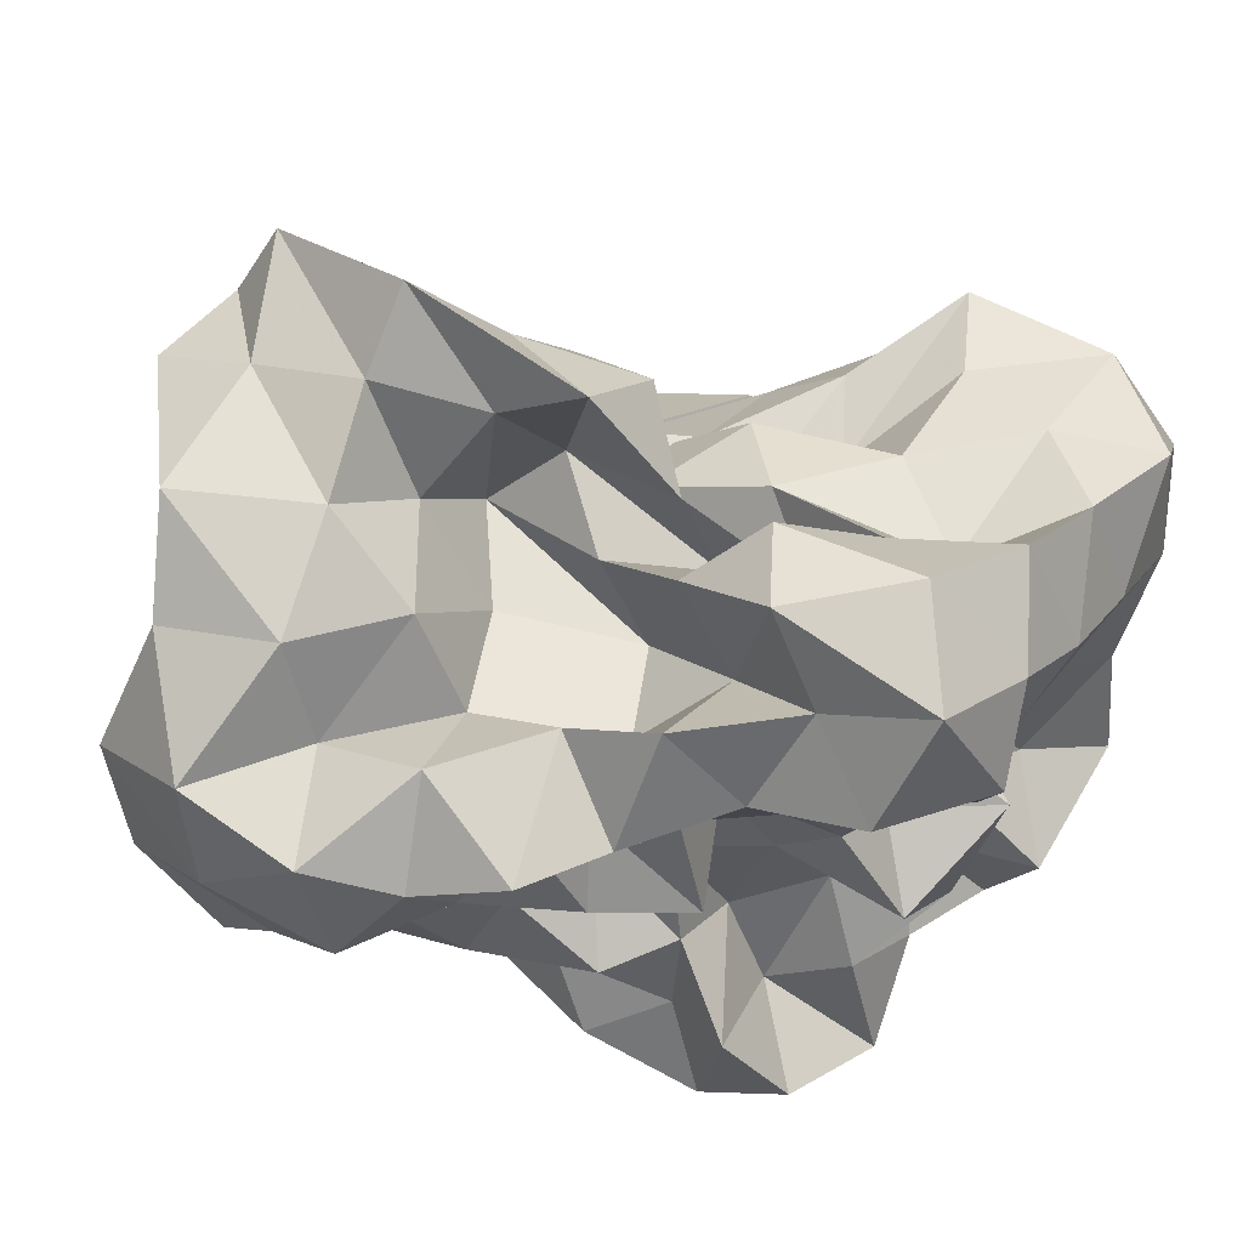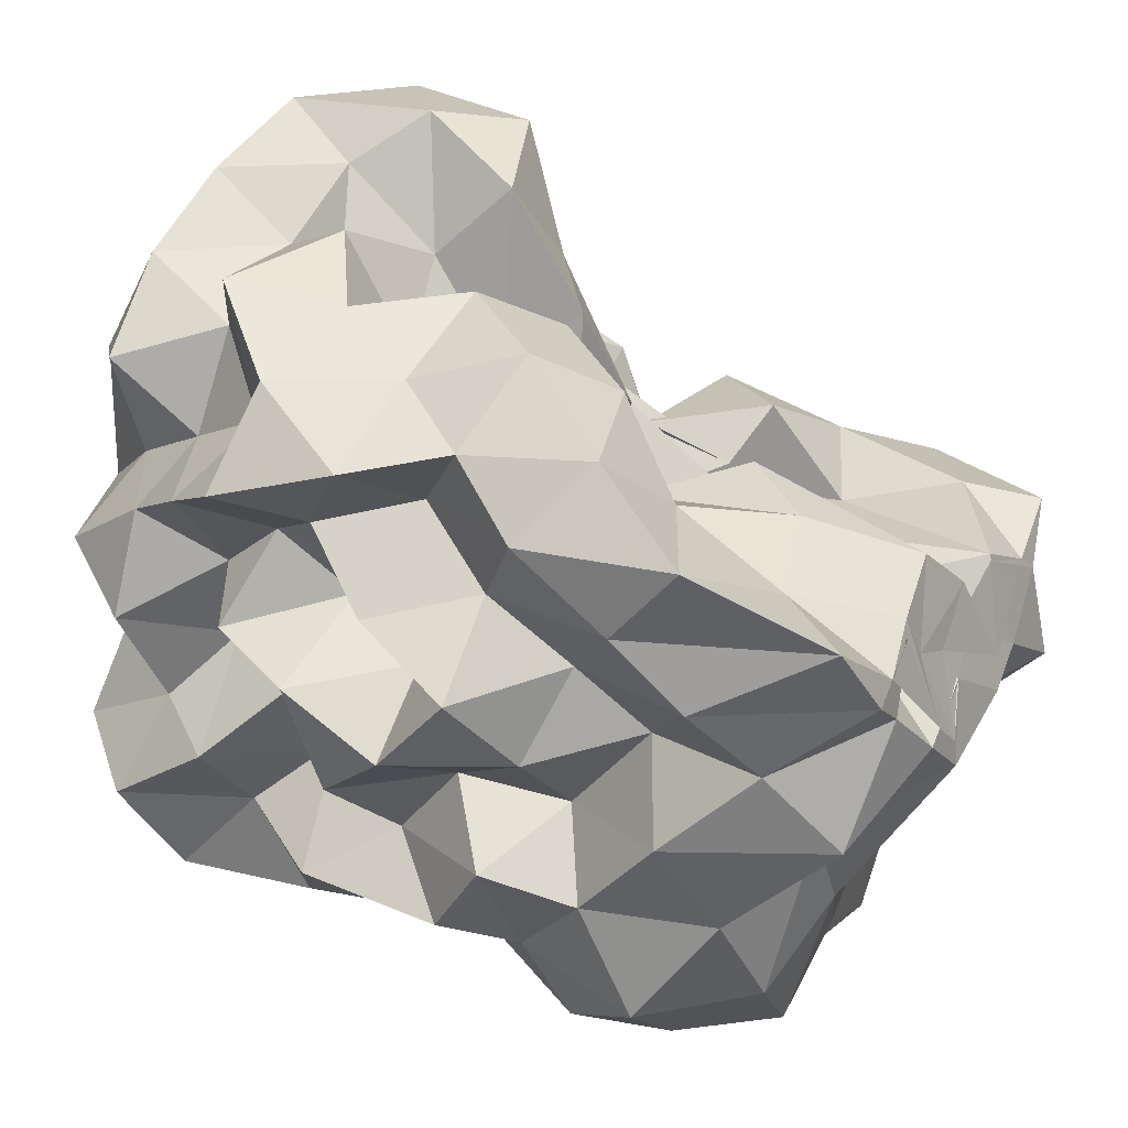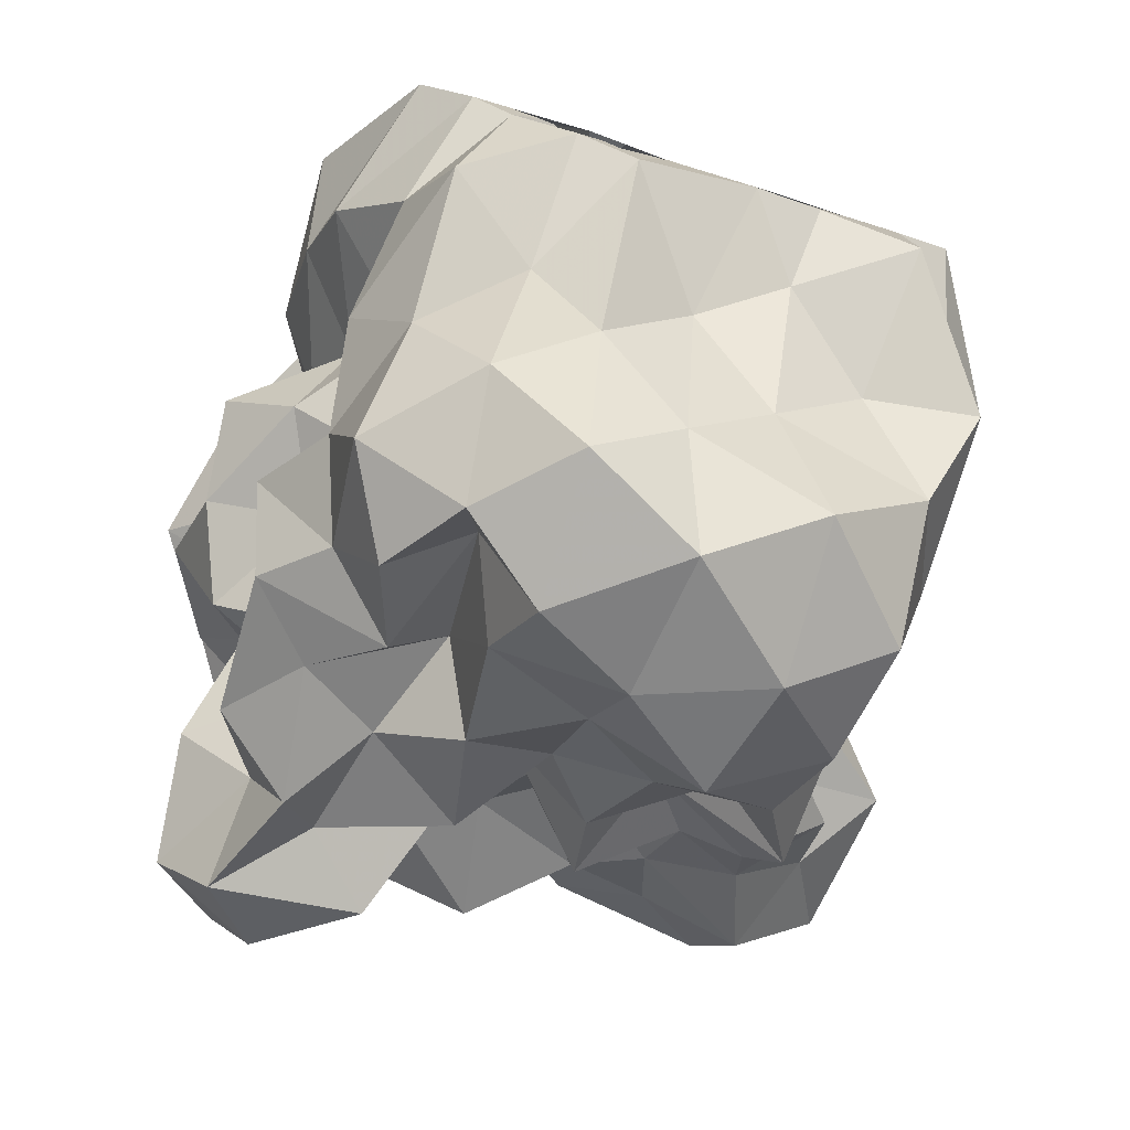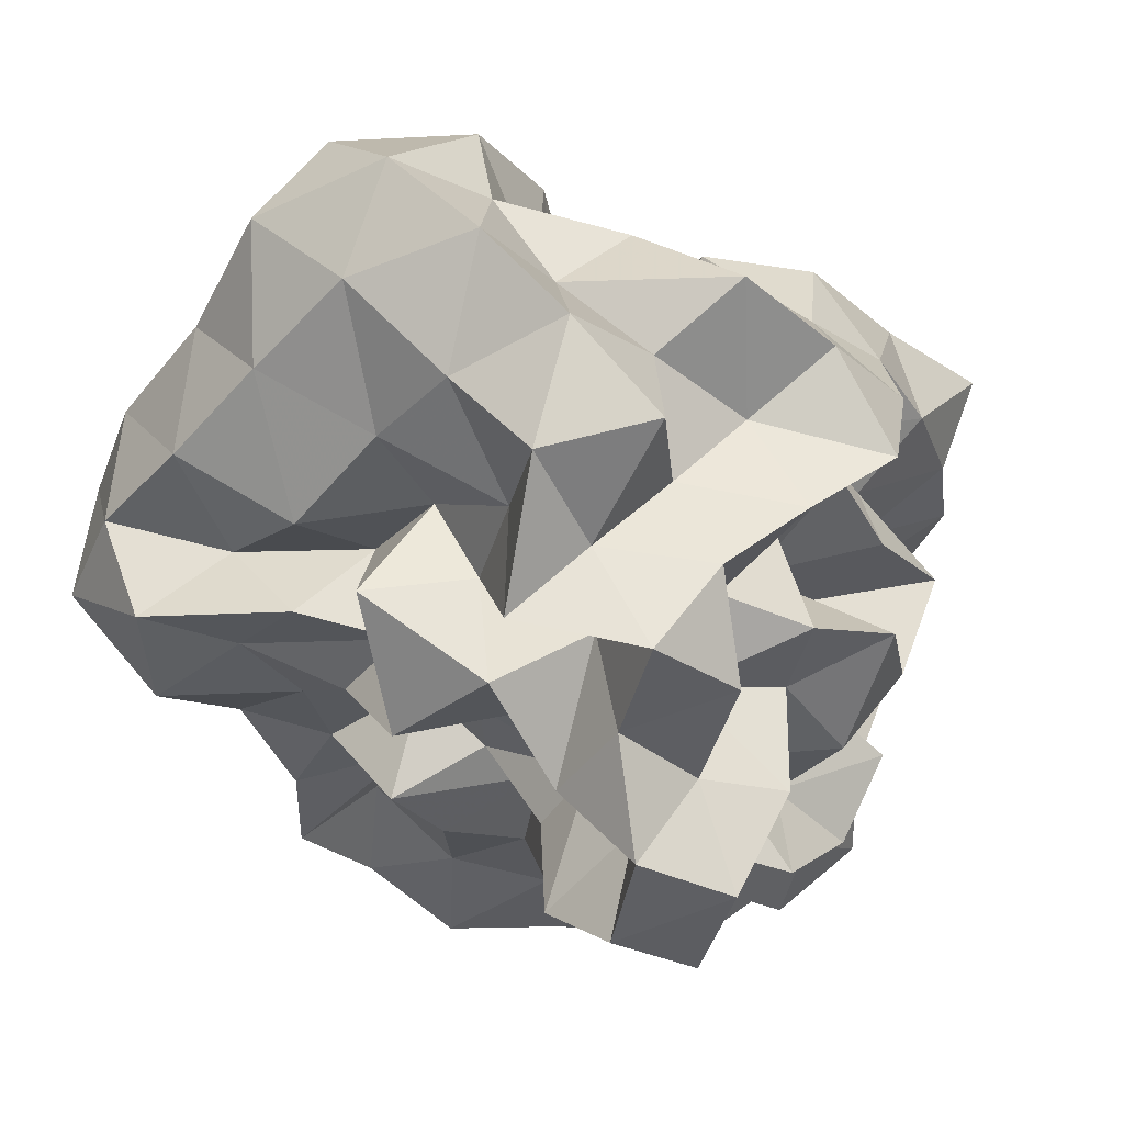
<metadata>
{"format":"obj","ext":"obj","renderer":"f3d","projection":"perspective","resolution":1024,"background":"white","views":[{"elev":75.0,"azim":36.3,"up":"+Z"},{"elev":21.2,"azim":-153.7,"up":"+Y"},{"elev":-66.5,"azim":-108.2,"up":"+Y"},{"elev":14.1,"azim":112.1,"up":"+Y"}]}
</metadata>
<code>
v -0.2562 -0.01873 0.5522
v -0.1325 -0.03464 -0.8384
v 0.9731 0.08477 0.3607
v 0.7894 0.1906 0.6492
v 0.9591 0.5099 0.7406
v 0.7727 0.8498 0.7586
v 0.5365 1.012 0.6105
v 0.232 1.081 0.4316
v 0.09827 0.6762 0.3235
v -0.06321 0.3025 0.277
v -0.6221 0.3063 0.299
v -0.3914 0.1588 0.4678
v -0.751 0.1529 0.2224
v -1.493 0.1504 0.2962
v -1.521 0.05475 0.5352
v -1.536 0.003081 0.6121
v -1.587 -0.2901 0.6353
v -1.179 -0.555 0.5779
v -1.071 -0.9251 0.7802
v -0.7432 -1.241 0.7832
v -0.3639 -1.226 0.7306
v -0.1002 -1.098 0.6543
v 0.02039 -0.7639 0.5686
v 0.1383 -0.5912 0.3994
v 0.3574 -0.486 0.5567
v 0.5954 -0.2749 0.5282
v 0.8406 -0.07077 0.6081
v 0.5825 0.1869 0.2837
v 0.9364 0.3326 0.3671
v 0.9731 0.781 0.4661
v 0.8503 1.185 0.5258
v 0.5469 1.376 0.4292
v 0.09078 1.328 0.3239
v -0.06328 0.9266 0.2542
v -0.2892 0.5344 0.2271
v -0.4852 0.2606 0.1158
v -0.4431 0.07479 -0.01018
v -1.145 0.07179 0.08227
v -1.57 -0.1284 0.1772
v -1.5 0.1334 0.2787
v -1.569 -0.1501 0.3419
v -1.382 -0.3742 0.2997
v -1.147 -0.8275 0.3033
v -1.063 -1.241 0.4747
v -0.5971 -1.382 0.4892
v -0.1978 -1.312 0.4078
v -0.02753 -0.9935 0.3229
v 0.267 -0.7886 0.2186
v 0.5349 -0.605 0.2697
v 0.3677 -0.2889 0.2413
v 0.7225 -0.2115 0.325
v 0.7621 -0.0267 0.1257
v 0.7191 0.3746 0.02883
v 0.9403 0.6093 0.1021
v 0.9842 1.052 0.1756
v 0.8242 1.372 0.111
v 0.302 1.388 0.06616
v -0.01773 1.195 -0.008242
v -0.2594 0.8293 -0.009041
v -0.4981 0.5701 -0.1209
v -0.6134 0.2184 -0.2619
v -0.9057 0.2414 -0.01157
v -1.497 0.1505 0.03637
v -1.516 0.01877 -0.1876
v -1.52 0.009572 0.03934
v -1.591 -0.2194 0.1316
v -1.257 -0.5276 0.03603
v -1.118 -1.08 0.04641
v -0.8929 -1.382 0.1473
v -0.4309 -1.345 0.1066
v -0.2115 -1.098 0.06516
v 0.03991 -0.8646 0.03797
v 0.1529 -0.6055 -0.06395
v 0.3272 -0.4707 0.0464
v 0.5629 -0.275 -0.03823
v 0.9889 -0.2443 0.04338
v 1.045 0.1871 0.1221
v 0.9652 0.45 -0.3095
v 1.031 0.8094 -0.158
v 0.9171 1.204 -0.207
v 0.5177 1.229 -0.07024
v 0.2164 0.9757 -0.07795
v -0.01332 0.6195 -0.06871
v -0.2595 0.3088 -0.08351
v -0.7124 0.3545 -0.001186
v -0.9077 0.5083 -0.1889
v -1.446 0.3034 -0.1713
v -1.504 0.06801 -0.3544
v -1.594 -0.2207 -0.2741
v -1.553 -0.08215 -0.1405
v -1.589 -0.3171 -0.2353
v -1.228 -0.8322 -0.2337
v -1.067 -1.304 -0.2197
v -0.6137 -1.399 -0.2106
v -0.367 -1.166 -0.2797
v -0.003891 -1.029 -0.2357
v 0.3578 -0.8624 -0.1613
v 0.49 -0.6352 -0.2044
v 0.5247 -0.4377 -0.3731
v 0.7296 -0.2103 -0.2608
v 1.045 -0.03574 -0.2791
v 0.8549 0.2072 -0.1702
v 1.175 0.6623 -0.4673
v 0.9746 0.9951 -0.4929
v 0.5982 1.016 -0.2971
v 0.329 1.121 -0.4248
v 0.1309 0.7571 -0.392
v -0.2039 0.5432 -0.3842
v -0.4856 0.6131 -0.1407
v -0.5906 0.4122 -0.3724
v -1.136 0.4386 -0.3795
v -1.477 0.1956 -0.4116
v -1.579 -0.1391 -0.3772
v -1.358 0.02867 -0.3456
v -1.574 -0.1877 -0.4145
v -1.243 -0.5275 -0.4468
v -1.118 -1.056 -0.5135
v -0.795 -1.291 -0.4732
v -0.6073 -0.9702 -0.389
v -0.1963 -0.7918 -0.3523
v 0.1522 -0.8316 -0.476
v 0.5529 -0.7558 -0.5483
v 0.7654 -0.8033 -0.3301
v 0.7298 -0.5224 -0.5948
v 0.934 -0.3638 -0.4349
v 0.8395 0.08174 -0.5158
v 1.218 0.206 -0.4011
v 0.9668 0.7307 -0.7627
v 0.6333 0.8348 -0.6058
v 0.5033 1.049 -0.8268
v 0.1657 0.9757 -0.6951
v -0.1373 1.003 -0.4754
v -0.3461 0.8797 -0.2941
v -0.624 0.7689 -0.488
v -0.8515 0.5046 -0.6253
v -1.211 0.316 -0.6767
v -1.514 0.09128 -0.6144
v -1.502 0.1558 -0.4647
v -1.527 -0.0312 -0.6025
v -1.432 -0.4172 -0.7326
v -1.059 -0.7432 -0.7317
v -0.8065 -1.07 -0.8008
v -0.5275 -1.213 -0.6381
v -0.2318 -1.062 -0.5344
v -0.03204 -0.9146 -0.7308
v 0.3805 -0.9749 -0.6699
v 0.7623 -0.9041 -0.8018
v 0.9986 -0.7659 -0.6244
v 1.122 -0.4757 -0.7455
v 1.014 -0.1434 -0.6512
v 1.118 0.1356 -0.7894
v 0.9909 0.3677 -0.5619
v 1.027 0.03377 0.844
v 0.9086 0.279 1.008
v 0.7115 0.5679 1.041
v 0.553 0.5216 0.6823
v 0.2534 0.7093 0.6076
v -0.1597 0.5735 0.4934
v -0.3883 0.4441 0.1859
v -0.6794 0.4443 0.5182
v -0.9238 0.1584 0.5205
v -1.262 0.217 0.7047
v -1.494 0.1641 0.8091
v -1.299 -0.1984 0.8389
v -1.257 -0.6318 0.9033
v -0.7339 -0.7796 0.9033
v -0.5447 -0.9036 0.6505
v -0.2441 -0.8175 0.8175
v 0.1383 -0.9313 0.7861
v 0.2833 -0.6828 0.7257
v 0.5018 -0.3905 0.7985
v 0.8101 -0.2748 0.9127
v 0.8083 0.01008 1.194
v 0.5698 0.2846 1.232
v 0.3876 0.3916 0.936
v 0.02453 0.4023 0.682
v -0.2936 0.2442 0.4777
v -0.3967 0.4266 0.7982
v -0.7723 0.2771 0.8829
v -1.034 0.1719 1.1
v -0.9872 -0.07687 0.9578
v -0.8626 -0.4059 0.919
v -0.5249 -0.4835 0.7774
v -0.2905 -0.5804 0.5472
v -0.0204 -0.5051 0.7863
v 0.2322 -0.4001 0.9989
v 0.5257 -0.132 1.044
v 0.2881 -0.01879 1.233
v 0.1398 0.2147 1.068
v 0.2685 0.2433 0.6139
v -0.1353 0.1971 0.7904
v -0.4433 0.1973 1.103
v -0.657 0.05929 0.9244
v -0.7317 -0.199 0.686
v -0.4279 -0.2868 0.441
v 0.1148 -0.3692 0.5075
v 0.2659 -0.1106 0.7151
v 0.005727 -0.01837 0.8877
v 0.02841 0.1705 0.4875
v -0.5089 0.1711 0.6029
v -0.6538 -0.02272 0.372
v -0.02564 -0.09581 0.3717
v 0.7067 0.4976 -0.6915
v 0.4162 0.6267 -0.8085
v 0.2663 0.8287 -1.02
v -0.1016 0.831 -0.8353
v -0.4413 0.9277 -0.7342
v -0.739 0.7026 -0.8985
v -1.071 0.4964 -1.092
v -1.458 0.2539 -0.8784
v -1.524 0.04561 -0.7244
v -1.219 -0.1797 -0.8338
v -0.9157 -0.4514 -0.8938
v -0.6575 -0.7129 -0.8559
v -0.4197 -0.9312 -0.7595
v -0.22 -0.8326 -0.9381
v 0.2512 -0.7743 -0.9194
v 0.5112 -0.6421 -0.7675
v 0.8946 -0.6198 -0.9602
v 0.7857 -0.3274 -0.8052
v 0.8657 -0.03126 -0.9531
v 0.8191 0.3067 -0.8805
v 0.5707 0.4262 -1.049
v 0.3314 0.5361 -1.229
v -0.04085 0.6298 -1.139
v -0.338 0.6867 -0.9808
v -0.5452 0.4743 -1.064
v -0.844 0.255 -1.06
v -1.058 0.04728 -1.013
v -0.8257 -0.1685 -0.7146
v -0.5454 -0.4694 -0.6699
v -0.4021 -0.5913 -1.009
v -0.0203 -0.6186 -0.7757
v 0.2659 -0.44 -0.6706
v 0.5531 -0.4128 -1.001
v 0.5905 -0.1269 -0.6875
v 0.559 0.1504 -0.7779
v 0.3301 0.3165 -0.8578
v 0.1271 0.4178 -1.002
v -0.1524 0.4741 -0.8197
v -0.3893 0.2547 -0.908
v -0.6352 0.04934 -0.8358
v -0.5224 -0.2365 -0.9644
v -0.2458 -0.3717 -0.8236
v 0.0993 -0.416 -1.024
v 0.2969 -0.185 -0.9026
v 0.4409 0.04411 -1.028
v 0.1377 0.103 -0.7382
v -0.07018 0.1782 -1.081
v -0.3833 0.00182 -1.165
v -0.1457 -0.2398 -1.134
v 0.1366 -0.03527 -1.183
f 3 28 4
f 4 28 29
f 4 29 5
f 5 29 30
f 5 30 6
f 6 30 31
f 6 31 7
f 7 31 32
f 7 32 8
f 8 32 33
f 8 33 9
f 9 33 34
f 9 34 10
f 10 34 35
f 10 35 11
f 11 35 36
f 11 36 12
f 12 36 37
f 12 37 13
f 13 37 38
f 13 38 14
f 14 38 39
f 14 39 15
f 15 39 40
f 15 40 16
f 16 40 41
f 16 41 17
f 17 41 42
f 17 42 18
f 18 42 43
f 18 43 19
f 19 43 44
f 19 44 20
f 20 44 45
f 20 45 21
f 21 45 46
f 21 46 22
f 22 46 47
f 22 47 23
f 23 47 48
f 23 48 24
f 24 48 49
f 24 49 25
f 25 49 50
f 25 50 26
f 26 50 51
f 26 51 27
f 27 51 52
f 27 52 3
f 3 52 28
f 28 53 29
f 29 53 54
f 29 54 30
f 30 54 55
f 30 55 31
f 31 55 56
f 31 56 32
f 32 56 57
f 32 57 33
f 33 57 58
f 33 58 34
f 34 58 59
f 34 59 35
f 35 59 60
f 35 60 36
f 36 60 61
f 36 61 37
f 37 61 62
f 37 62 38
f 38 62 63
f 38 63 39
f 39 63 64
f 39 64 40
f 40 64 65
f 40 65 41
f 41 65 66
f 41 66 42
f 42 66 67
f 42 67 43
f 43 67 68
f 43 68 44
f 44 68 69
f 44 69 45
f 45 69 70
f 45 70 46
f 46 70 71
f 46 71 47
f 47 71 72
f 47 72 48
f 48 72 73
f 48 73 49
f 49 73 74
f 49 74 50
f 50 74 75
f 50 75 51
f 51 75 76
f 51 76 52
f 52 76 77
f 52 77 28
f 28 77 53
f 53 78 54
f 54 78 79
f 54 79 55
f 55 79 80
f 55 80 56
f 56 80 81
f 56 81 57
f 57 81 82
f 57 82 58
f 58 82 83
f 58 83 59
f 59 83 84
f 59 84 60
f 60 84 85
f 60 85 61
f 61 85 86
f 61 86 62
f 62 86 87
f 62 87 63
f 63 87 88
f 63 88 64
f 64 88 89
f 64 89 65
f 65 89 90
f 65 90 66
f 66 90 91
f 66 91 67
f 67 91 92
f 67 92 68
f 68 92 93
f 68 93 69
f 69 93 94
f 69 94 70
f 70 94 95
f 70 95 71
f 71 95 96
f 71 96 72
f 72 96 97
f 72 97 73
f 73 97 98
f 73 98 74
f 74 98 99
f 74 99 75
f 75 99 100
f 75 100 76
f 76 100 101
f 76 101 77
f 77 101 102
f 77 102 53
f 53 102 78
f 78 103 79
f 79 103 104
f 79 104 80
f 80 104 105
f 80 105 81
f 81 105 106
f 81 106 82
f 82 106 107
f 82 107 83
f 83 107 108
f 83 108 84
f 84 108 109
f 84 109 85
f 85 109 110
f 85 110 86
f 86 110 111
f 86 111 87
f 87 111 112
f 87 112 88
f 88 112 113
f 88 113 89
f 89 113 114
f 89 114 90
f 90 114 115
f 90 115 91
f 91 115 116
f 91 116 92
f 92 116 117
f 92 117 93
f 93 117 118
f 93 118 94
f 94 118 119
f 94 119 95
f 95 119 120
f 95 120 96
f 96 120 121
f 96 121 97
f 97 121 122
f 97 122 98
f 98 122 123
f 98 123 99
f 99 123 124
f 99 124 100
f 100 124 125
f 100 125 101
f 101 125 126
f 101 126 102
f 102 126 127
f 102 127 78
f 78 127 103
f 103 128 104
f 104 128 129
f 104 129 105
f 105 129 130
f 105 130 106
f 106 130 131
f 106 131 107
f 107 131 132
f 107 132 108
f 108 132 133
f 108 133 109
f 109 133 134
f 109 134 110
f 110 134 135
f 110 135 111
f 111 135 136
f 111 136 112
f 112 136 137
f 112 137 113
f 113 137 138
f 113 138 114
f 114 138 139
f 114 139 115
f 115 139 140
f 115 140 116
f 116 140 141
f 116 141 117
f 117 141 142
f 117 142 118
f 118 142 143
f 118 143 119
f 119 143 144
f 119 144 120
f 120 144 145
f 120 145 121
f 121 145 146
f 121 146 122
f 122 146 147
f 122 147 123
f 123 147 148
f 123 148 124
f 124 148 149
f 124 149 125
f 125 149 150
f 125 150 126
f 126 150 151
f 126 151 127
f 127 151 152
f 127 152 103
f 103 152 128
f 153 154 173
f 154 174 173
f 154 155 174
f 155 175 174
f 155 156 175
f 156 176 175
f 156 157 176
f 157 158 176
f 158 177 176
f 158 159 177
f 159 178 177
f 159 160 178
f 160 179 178
f 160 161 179
f 161 162 179
f 162 180 179
f 162 163 180
f 163 181 180
f 163 164 181
f 164 182 181
f 164 165 182
f 165 166 182
f 166 183 182
f 166 167 183
f 167 184 183
f 167 168 184
f 168 185 184
f 168 169 185
f 169 170 185
f 170 186 185
f 170 171 186
f 171 187 186
f 171 172 187
f 172 173 187
f 172 153 173
f 173 174 188
f 174 189 188
f 174 175 189
f 175 190 189
f 175 176 190
f 176 177 190
f 177 191 190
f 177 178 191
f 178 192 191
f 178 179 192
f 179 180 192
f 180 193 192
f 180 181 193
f 181 194 193
f 181 182 194
f 182 183 194
f 183 195 194
f 183 184 195
f 184 196 195
f 184 185 196
f 185 186 196
f 186 197 196
f 186 187 197
f 187 188 197
f 187 173 188
f 188 189 198
f 189 199 198
f 189 190 199
f 190 191 199
f 191 200 199
f 191 192 200
f 192 193 200
f 193 201 200
f 193 194 201
f 194 195 201
f 195 202 201
f 195 196 202
f 196 197 202
f 197 198 202
f 197 188 198
f 203 223 204
f 204 223 224
f 204 224 205
f 205 224 225
f 205 225 206
f 206 225 226
f 206 226 207
f 207 226 208
f 208 226 227
f 208 227 209
f 209 227 228
f 209 228 210
f 210 228 229
f 210 229 211
f 211 229 212
f 212 229 230
f 212 230 213
f 213 230 231
f 213 231 214
f 214 231 232
f 214 232 215
f 215 232 216
f 216 232 233
f 216 233 217
f 217 233 234
f 217 234 218
f 218 234 235
f 218 235 219
f 219 235 220
f 220 235 236
f 220 236 221
f 221 236 237
f 221 237 222
f 222 237 223
f 222 223 203
f 223 238 224
f 224 238 239
f 224 239 225
f 225 239 240
f 225 240 226
f 226 240 227
f 227 240 241
f 227 241 228
f 228 241 242
f 228 242 229
f 229 242 230
f 230 242 243
f 230 243 231
f 231 243 244
f 231 244 232
f 232 244 233
f 233 244 245
f 233 245 234
f 234 245 246
f 234 246 235
f 235 246 236
f 236 246 247
f 236 247 237
f 237 247 238
f 237 238 223
f 238 248 239
f 239 248 249
f 239 249 240
f 240 249 241
f 241 249 250
f 241 250 242
f 242 250 243
f 243 250 251
f 243 251 244
f 244 251 245
f 245 251 252
f 245 252 246
f 246 252 247
f 247 252 248
f 247 248 238
f 3 4 153
f 153 4 154
f 4 5 154
f 154 5 155
f 5 6 155
f 155 6 156
f 6 7 156
f 156 7 157
f 7 8 157
f 8 9 157
f 157 9 158
f 9 10 158
f 158 10 159
f 10 11 159
f 159 11 160
f 11 12 160
f 160 12 161
f 12 13 161
f 13 14 161
f 161 14 162
f 14 15 162
f 162 15 163
f 15 16 163
f 163 16 164
f 16 17 164
f 164 17 165
f 17 18 165
f 18 19 165
f 165 19 166
f 19 20 166
f 166 20 167
f 20 21 167
f 167 21 168
f 21 22 168
f 168 22 169
f 22 23 169
f 23 24 169
f 169 24 170
f 24 25 170
f 170 25 171
f 25 26 171
f 171 26 172
f 26 27 172
f 172 27 153
f 27 3 153
f 128 203 129
f 129 203 204
f 129 204 130
f 130 204 205
f 130 205 131
f 131 205 206
f 131 206 132
f 132 206 207
f 132 207 133
f 133 207 134
f 134 207 208
f 134 208 135
f 135 208 209
f 135 209 136
f 136 209 210
f 136 210 137
f 137 210 211
f 137 211 138
f 138 211 139
f 139 211 212
f 139 212 140
f 140 212 213
f 140 213 141
f 141 213 214
f 141 214 142
f 142 214 215
f 142 215 143
f 143 215 144
f 144 215 216
f 144 216 145
f 145 216 217
f 145 217 146
f 146 217 218
f 146 218 147
f 147 218 219
f 147 219 148
f 148 219 149
f 149 219 220
f 149 220 150
f 150 220 221
f 150 221 151
f 151 221 222
f 151 222 152
f 152 222 203
f 152 203 128
f 198 199 1
f 199 200 1
f 200 201 1
f 201 202 1
f 202 198 1
f 249 248 2
f 250 249 2
f 251 250 2
f 252 251 2
f 248 252 2

</code>
